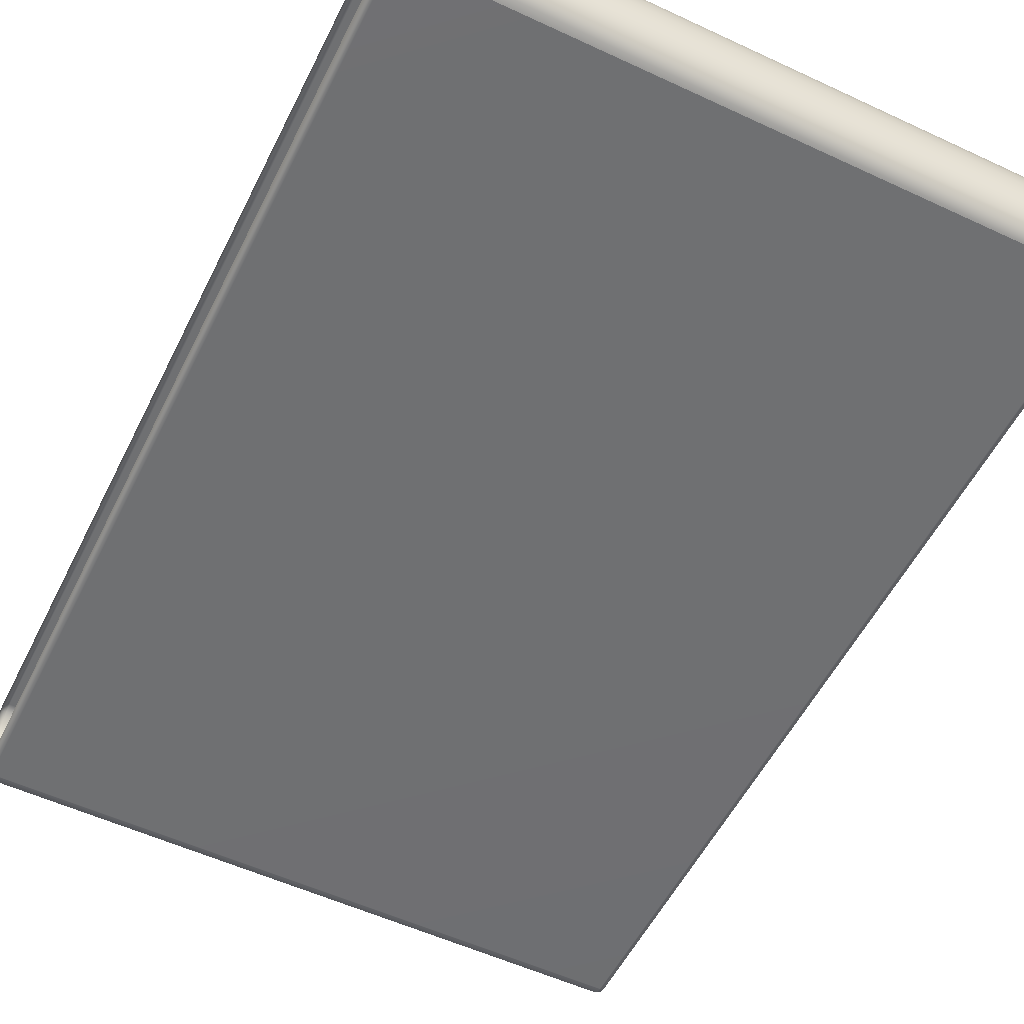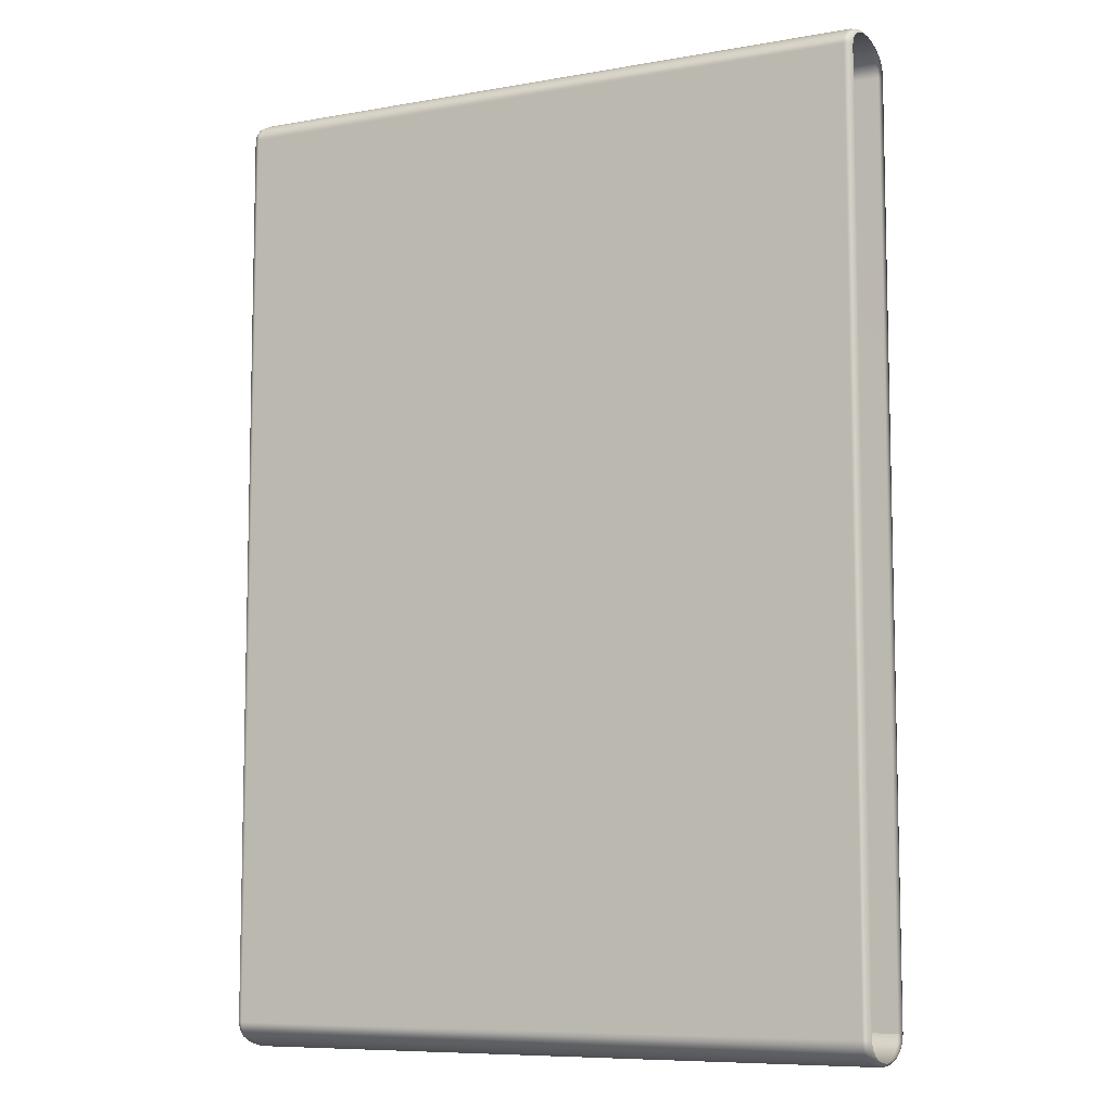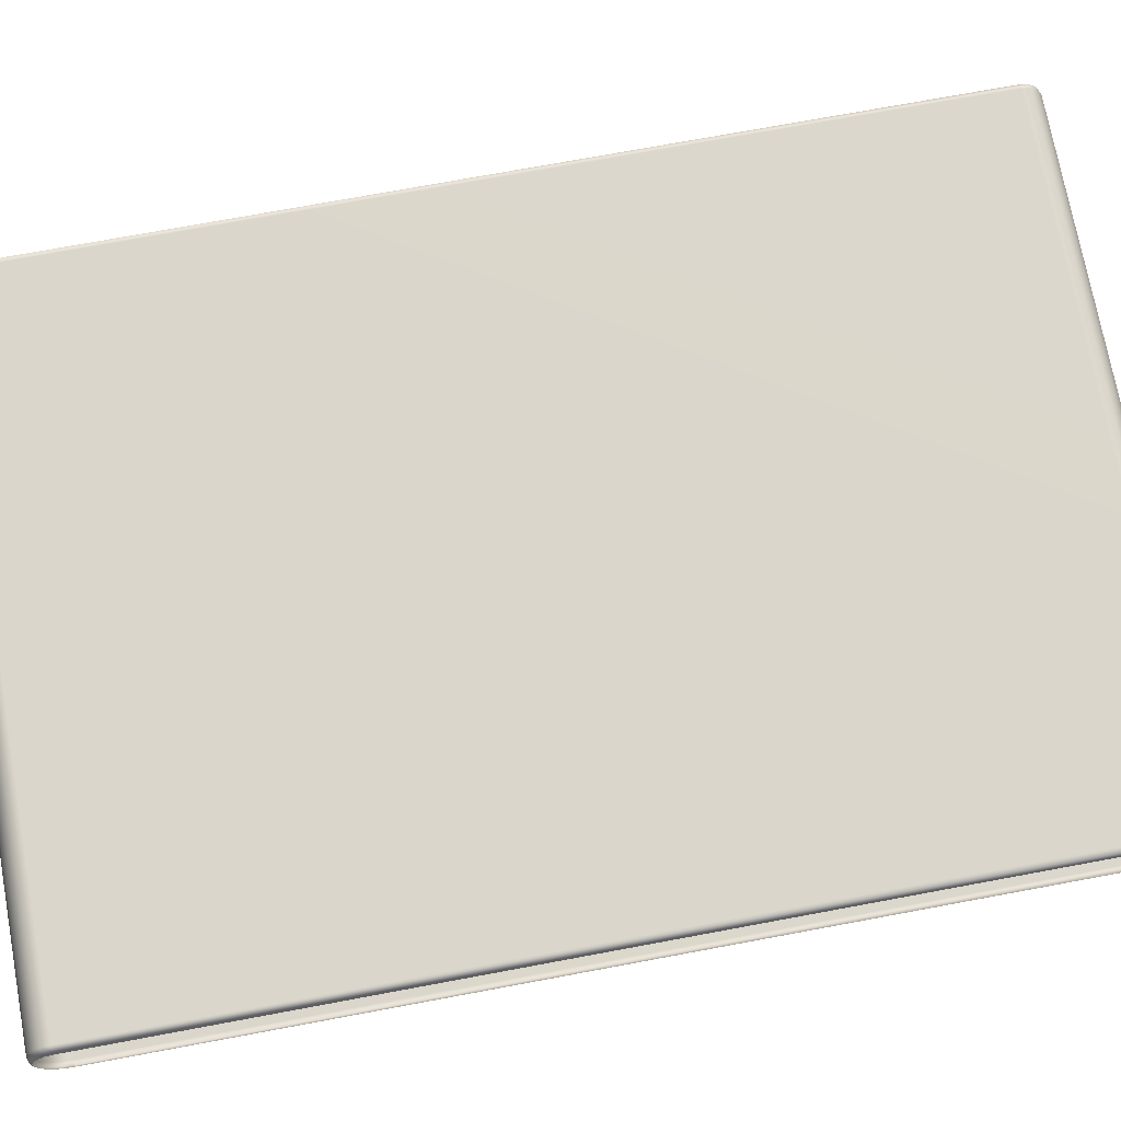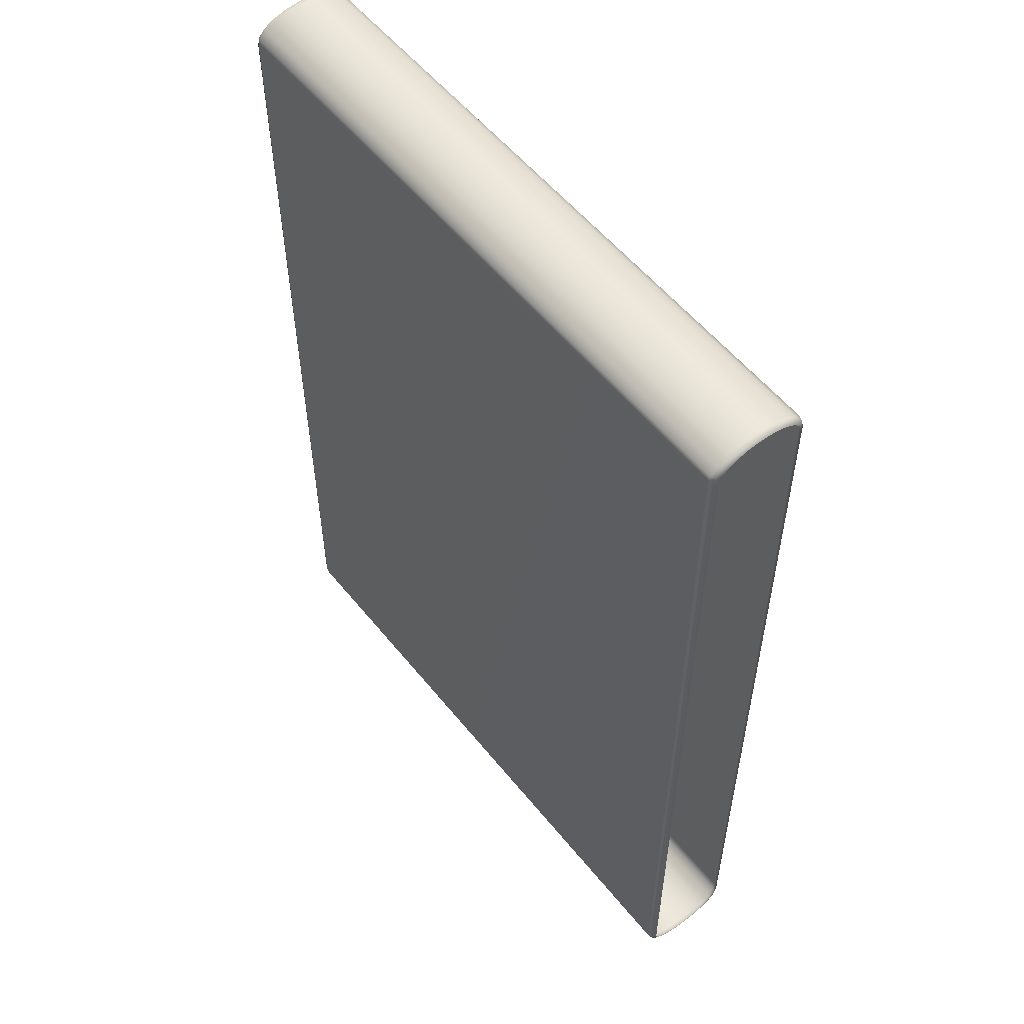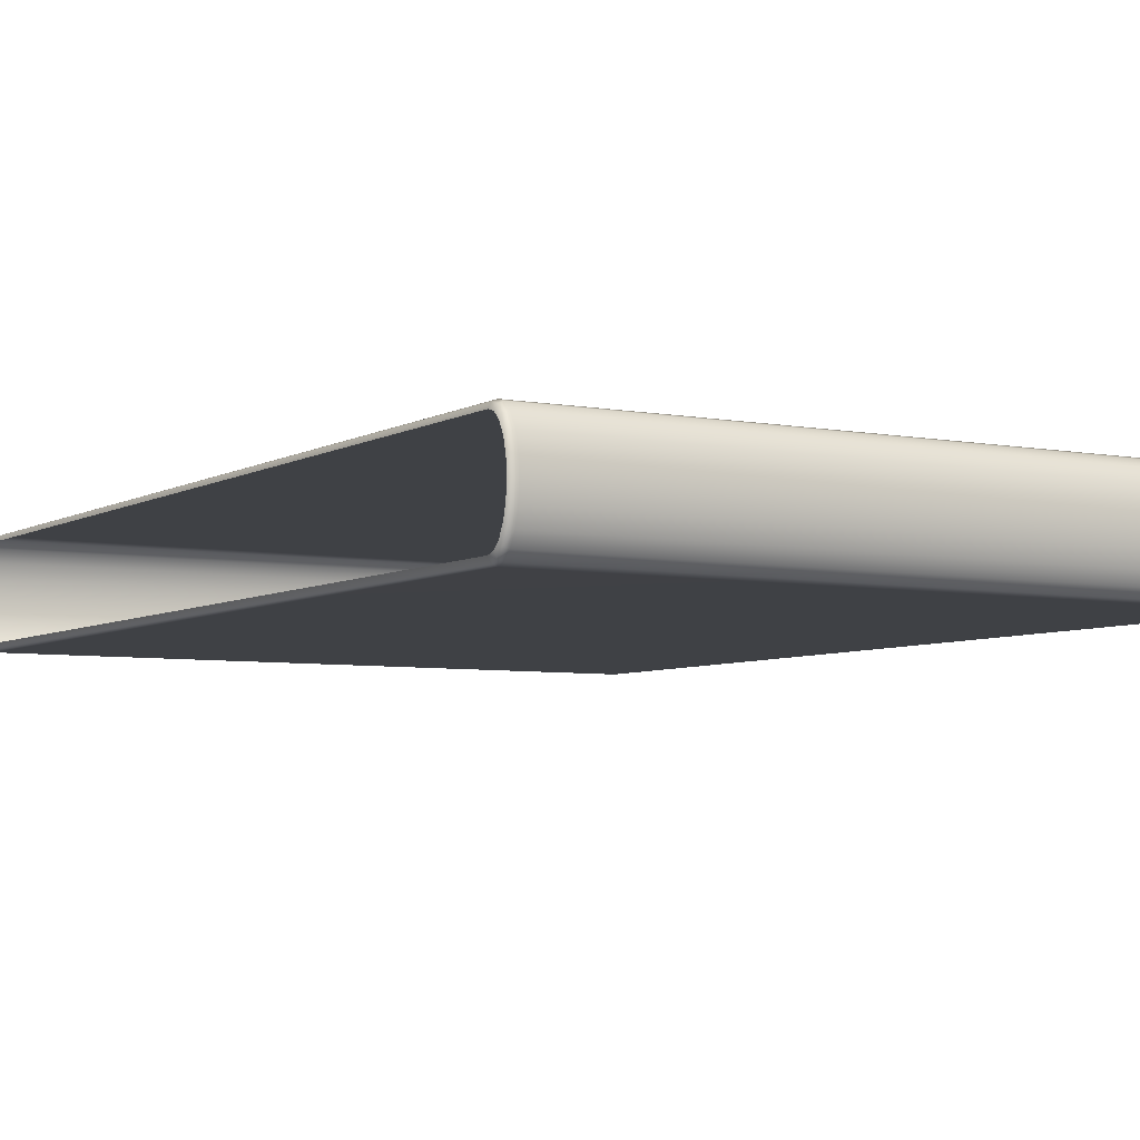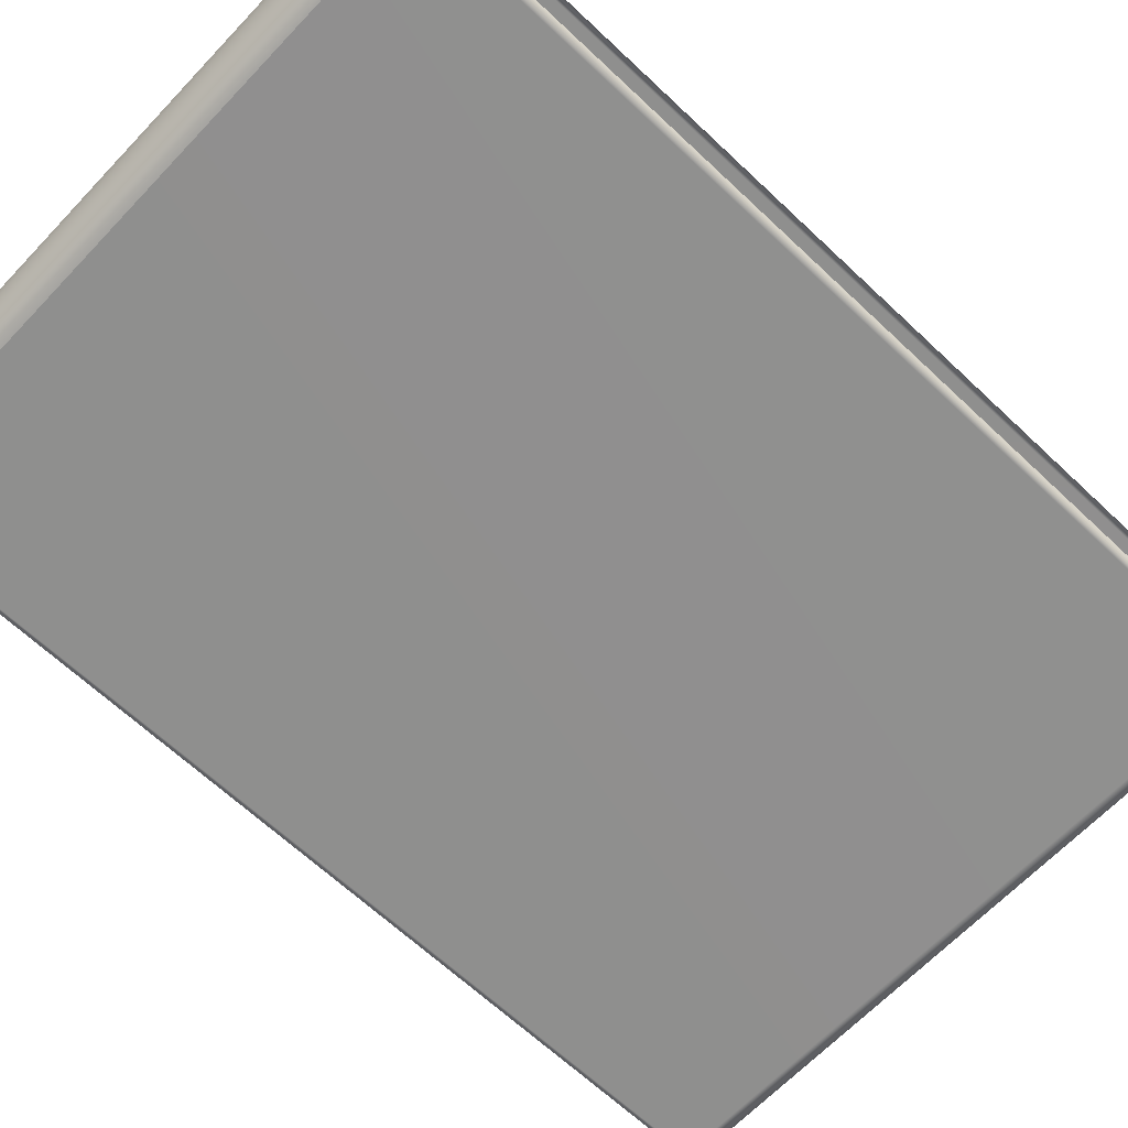
<metadata>
{"format":"obj","ext":"obj","renderer":"f3d","projection":"perspective","resolution":1024,"background":"white","views":[{"elev":-54.9,"azim":153.8,"up":"+Y"},{"elev":-8.2,"azim":-154.1,"up":"+Z"},{"elev":73.6,"azim":-100.5,"up":"+Y"},{"elev":55.4,"azim":-128.2,"up":"+Z"},{"elev":-5.5,"azim":-30.8,"up":"+Y"},{"elev":-65.4,"azim":-133.5,"up":"+Y"}]}
</metadata>
<code>
g
v -3.4 0.02066 -4.722
v -3.421 0.09176 -4.796
v -3.421 0.07027 -4.72
v -3.4 0.04386 -4.804
v -3.421 0.1581 -4.863
v -3.35 0.0001098 -4.722
v -3.4 0.1174 -4.879
v -3.421 0.2617 -4.917
v -3.35 0.02402 -4.807
v -3.4 0.2321 -4.938
v -3.421 0.3922 -4.952
v 3.35 0.02402 -4.807
v 3.35 0.0001098 -4.723
v 3.4 0.02066 -4.722
v -3.35 0.1006 -4.885
v -3.4 0.3767 -4.977
v -3.421 0.5369 -4.964
v 3.4 0.04386 -4.804
v 3.421 0.07027 -4.72
v 3.421 0.09176 -4.796
v 3.35 0.1006 -4.885
v 3.4 0.1174 -4.879
v 3.421 0.1581 -4.863
v -3.35 0.2199 -4.947
v 3.35 0.2199 -4.947
v 3.4 0.2321 -4.938
v 3.421 0.2617 -4.917
v 3.35 0.3702 -4.987
v 3.4 0.3767 -4.977
v 3.421 0.3922 -4.952
v -3.35 0.3702 -4.987
v 3.35 0.5369 -5.001
v 3.4 0.5369 -4.99
v 3.421 0.5369 -4.964
v -3.4 0.5369 -4.99
v -3.421 0.6817 -4.952
v -3.35 0.5369 -5.001
v -3.4 0.6972 -4.977
v -3.421 0.8122 -4.917
v 3.4 0.6972 -4.977
v 3.421 0.6817 -4.952
v 3.35 0.7036 -4.987
v -3.4 0.8417 -4.938
v -3.421 0.9158 -4.863
v -3.35 0.7036 -4.987
v 3.4 0.8417 -4.938
v 3.421 0.8122 -4.917
v 3.35 0.8539 -4.947
v -3.4 0.9564 -4.879
v -3.421 0.9821 -4.796
v -3.35 0.8539 -4.947
v 3.4 0.9564 -4.879
v 3.421 0.9158 -4.863
v 3.35 0.9732 -4.885
v -3.4 1.03 -4.804
v -3.421 1.004 -4.72
v -3.35 0.9732 -4.885
v 3.4 1.03 -4.804
v 3.421 0.9821 -4.796
v 3.35 1.05 -4.807
v -3.4 1.053 -4.722
v -3.421 1.004 4.725
v -3.35 1.05 -4.807
v 3.4 1.053 -4.722
v 3.421 1.004 -4.72
v 3.35 1.074 -4.723
v -3.4 1.053 4.727
v -3.421 0.9821 4.801
v -3.35 1.074 -4.722
v 3.4 1.053 4.727
v 3.421 1.004 4.725
v -3.4 1.03 4.809
v -3.421 0.9158 4.869
v -3.35 1.074 4.728
v 3.35 1.074 4.728
v 3.4 1.03 4.809
v 3.421 0.9821 4.801
v 3.35 1.05 4.812
v -3.4 0.9564 4.884
v -3.421 0.8122 4.922
v -3.35 1.05 4.812
v 3.4 0.9564 4.884
v 3.421 0.9158 4.869
v 3.35 0.9733 4.89
v -3.4 0.8417 4.944
v -3.421 0.6817 4.957
v -3.35 0.9733 4.89
v 3.4 0.8417 4.944
v 3.421 0.8122 4.922
v 3.35 0.854 4.952
v -3.4 0.6972 4.982
v -3.421 0.5369 4.969
v -3.35 0.8539 4.952
v 3.4 0.6972 4.982
v 3.421 0.6817 4.957
v 3.35 0.7036 4.992
v -3.4 0.5369 4.995
v -3.421 0.3922 4.957
v -3.35 0.7036 4.992
v 3.4 0.5369 4.995
v 3.421 0.5369 4.969
v 3.35 0.5369 5.006
v -3.4 0.3767 4.982
v -3.421 0.2617 4.922
v -3.35 0.5369 5.006
v 3.4 0.3767 4.982
v 3.421 0.3922 4.957
v 3.35 0.3702 4.992
v -3.4 0.2321 4.944
v -3.421 0.1581 4.869
v -3.35 0.3702 4.992
v 3.4 0.2321 4.944
v 3.421 0.2617 4.922
v 3.35 0.2199 4.952
v -3.4 0.1175 4.884
v -3.421 0.09176 4.801
v -3.35 0.2199 4.952
v 3.4 0.1175 4.884
v 3.421 0.1581 4.869
v 3.35 0.1006 4.89
v -3.4 0.04386 4.809
v -3.421 0.07027 4.725
v -3.35 0.1006 4.89
v 3.4 0.04386 4.809
v 3.421 0.09176 4.801
v 3.35 0.02402 4.812
v -3.4 0.02066 4.727
v -3.421 0.07027 -4.72
v -3.4 0.02066 -4.722
v -3.35 0.02402 4.812
v -3.35 0.0001118 4.728
v -3.35 0.0001098 -4.722
v 3.35 0.0001122 4.728
v 3.35 0.0001098 -4.723
v 3.4 0.02066 4.727
v 3.421 0.07027 4.725
v 3.4 0.02066 -4.722
v 3.421 0.07027 -4.72
g _0
f 3 2 1
f 2 4 1
f 4 2 5
f 1 4 6
f 7 4 5
f 7 5 8
f 4 9 6
f 9 4 7
f 10 7 8
f 10 8 11
f 6 9 12
f 13 6 12
f 13 12 14
f 15 9 7
f 15 7 10
f 16 10 11
f 16 11 17
f 12 18 14
f 14 18 19
f 18 20 19
f 12 9 21
f 18 12 21
f 9 15 21
f 20 18 22
f 22 18 21
f 23 20 22
f 24 15 10
f 24 10 16
f 21 15 25
f 22 21 25
f 15 24 25
f 23 22 26
f 26 22 25
f 27 23 26
f 25 24 28
f 26 25 28
f 27 26 29
f 29 26 28
f 30 27 29
f 31 24 16
f 24 31 28
f 29 28 32
f 28 31 32
f 30 29 33
f 33 29 32
f 34 30 33
f 31 16 35
f 35 16 17
f 35 17 36
f 31 37 32
f 37 31 35
f 38 35 36
f 37 35 38
f 36 39 38
f 33 40 34
f 40 41 34
f 32 42 33
f 42 32 37
f 42 40 33
f 39 43 38
f 39 44 43
f 45 37 38
f 45 42 37
f 38 43 45
f 40 46 41
f 46 47 41
f 42 48 40
f 48 42 45
f 48 46 40
f 44 49 43
f 44 50 49
f 43 51 45
f 51 48 45
f 43 49 51
f 46 52 47
f 52 53 47
f 48 54 46
f 54 48 51
f 54 52 46
f 50 55 49
f 55 50 56
f 49 57 51
f 57 54 51
f 49 55 57
f 52 58 53
f 58 59 53
f 54 60 52
f 60 54 57
f 60 58 52
f 61 55 56
f 61 56 62
f 55 63 57
f 63 60 57
f 63 55 61
f 59 58 64
f 65 59 64
f 58 60 66
f 66 60 63
f 64 58 66
f 67 61 62
f 62 68 67
f 69 63 61
f 69 66 63
f 69 61 67
f 65 64 70
f 71 65 70
f 68 72 67
f 68 73 72
f 74 69 67
f 66 69 74
f 67 72 74
f 64 66 75
f 70 64 75
f 75 66 74
f 70 76 71
f 76 77 71
f 75 78 70
f 78 75 74
f 78 76 70
f 73 79 72
f 73 80 79
f 72 81 74
f 81 78 74
f 72 79 81
f 76 82 77
f 82 83 77
f 78 84 76
f 84 78 81
f 84 82 76
f 80 85 79
f 80 86 85
f 79 87 81
f 87 84 81
f 79 85 87
f 82 88 83
f 88 89 83
f 84 90 82
f 90 84 87
f 90 88 82
f 86 91 85
f 86 92 91
f 85 93 87
f 93 90 87
f 85 91 93
f 88 94 89
f 94 95 89
f 90 96 88
f 96 90 93
f 96 94 88
f 92 97 91
f 92 98 97
f 91 99 93
f 99 96 93
f 91 97 99
f 94 100 95
f 100 101 95
f 96 102 94
f 102 96 99
f 102 100 94
f 98 103 97
f 98 104 103
f 97 105 99
f 105 102 99
f 97 103 105
f 100 106 101
f 106 107 101
f 102 108 100
f 108 102 105
f 108 106 100
f 104 109 103
f 104 110 109
f 103 111 105
f 111 108 105
f 103 109 111
f 106 112 107
f 112 113 107
f 108 114 106
f 114 108 111
f 114 112 106
f 110 115 109
f 110 116 115
f 109 117 111
f 117 114 111
f 109 115 117
f 112 118 113
f 118 119 113
f 114 120 112
f 120 114 117
f 120 118 112
f 116 121 115
f 121 116 122
f 115 123 117
f 123 120 117
f 115 121 123
f 118 124 119
f 124 125 119
f 120 126 118
f 126 120 123
f 126 124 118
f 127 121 122
f 122 128 127
f 128 129 127
f 121 130 123
f 130 126 123
f 130 121 127
f 127 129 131
f 131 130 127
f 129 132 131
f 133 126 130
f 131 133 130
f 131 132 133
f 124 126 133
f 132 134 133
f 125 124 135
f 135 124 133
f 133 134 135
f 136 125 135
f 134 137 135
f 135 137 136
f 137 138 136

</code>
